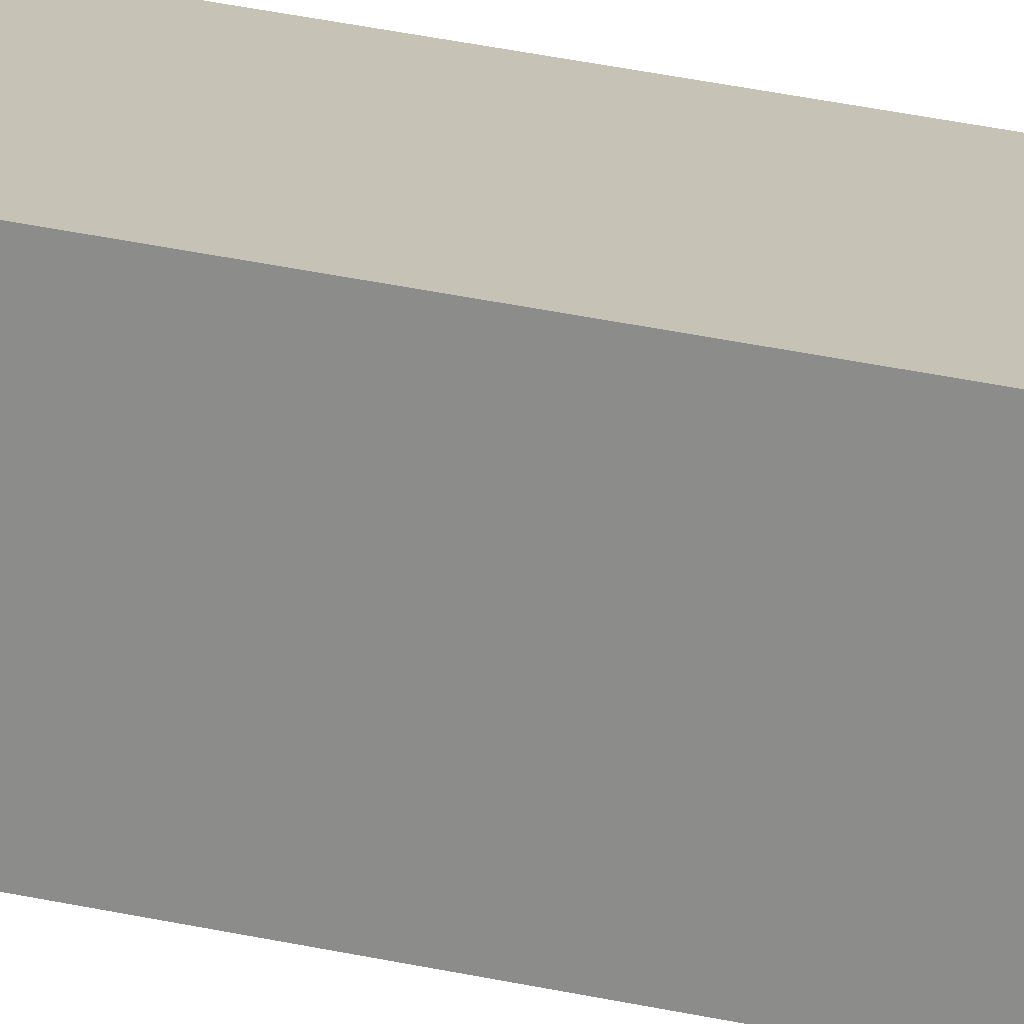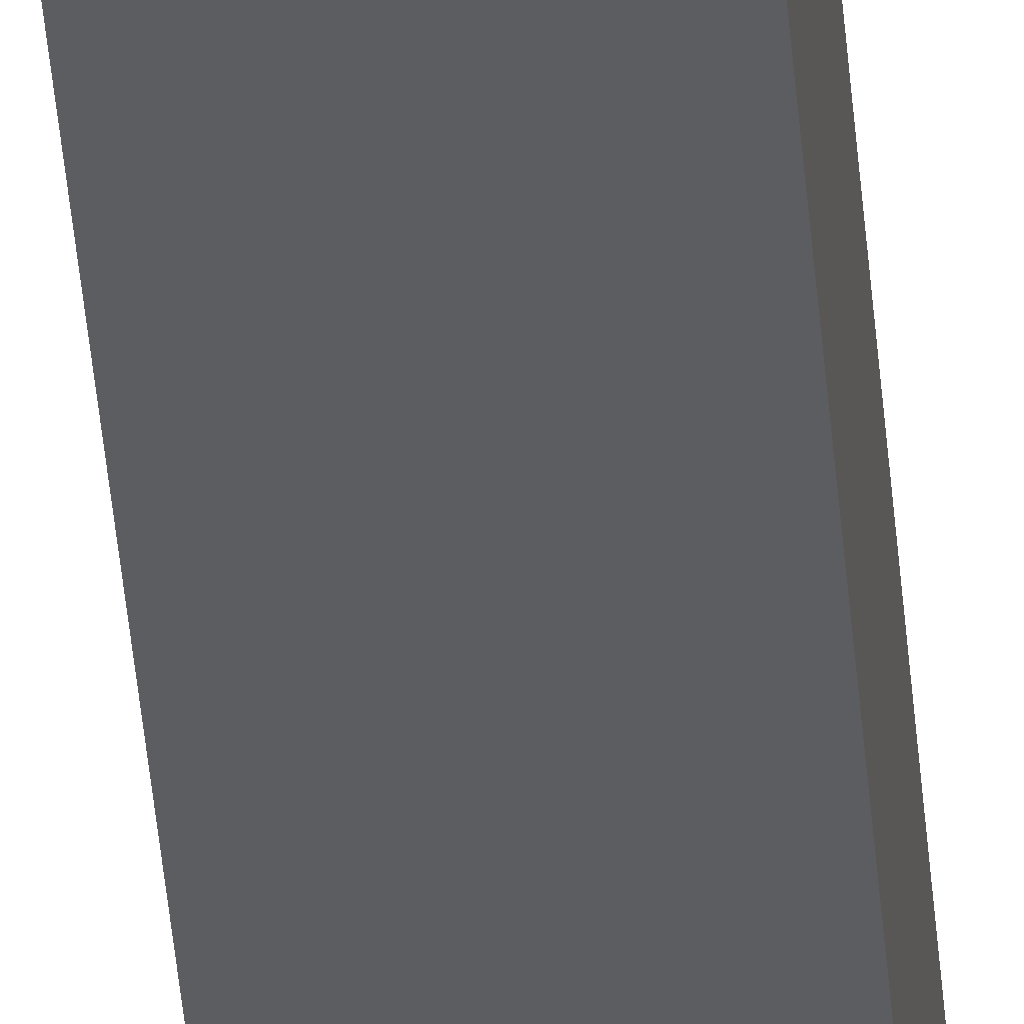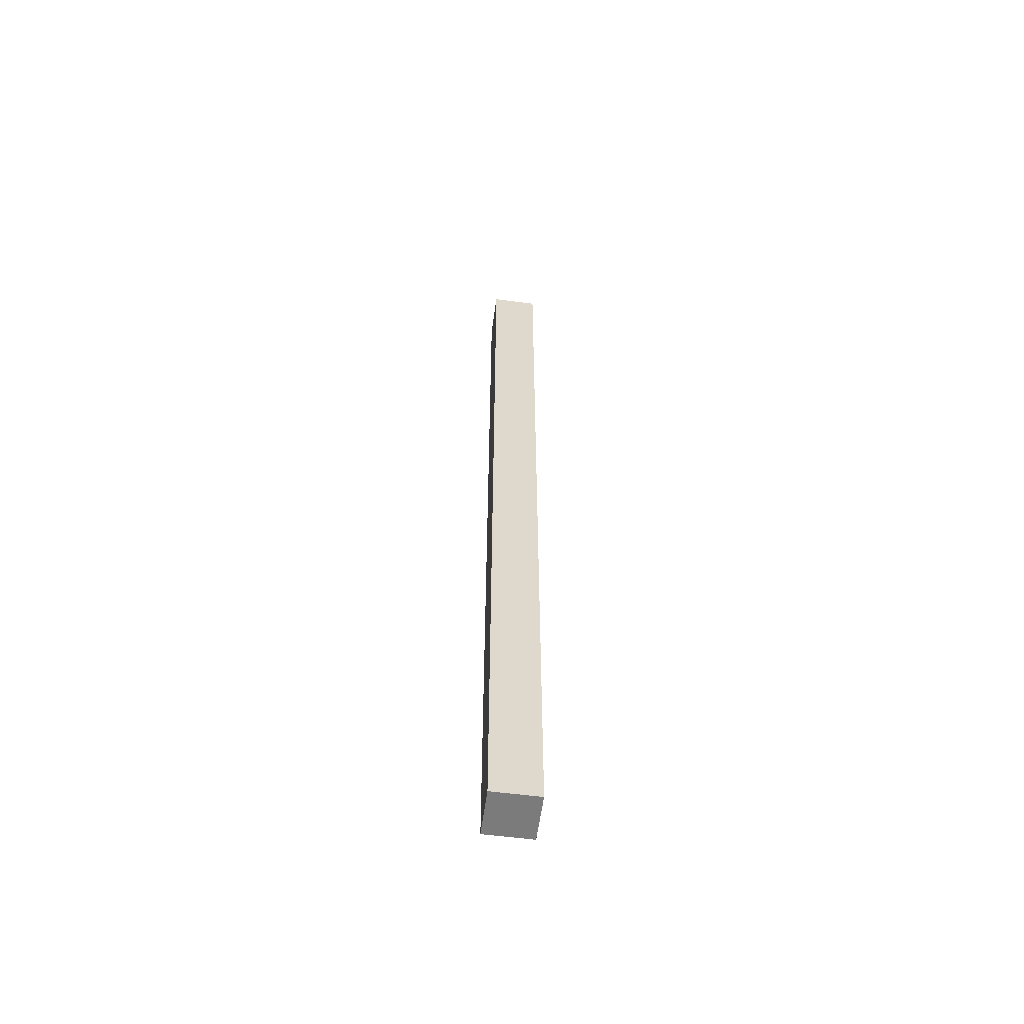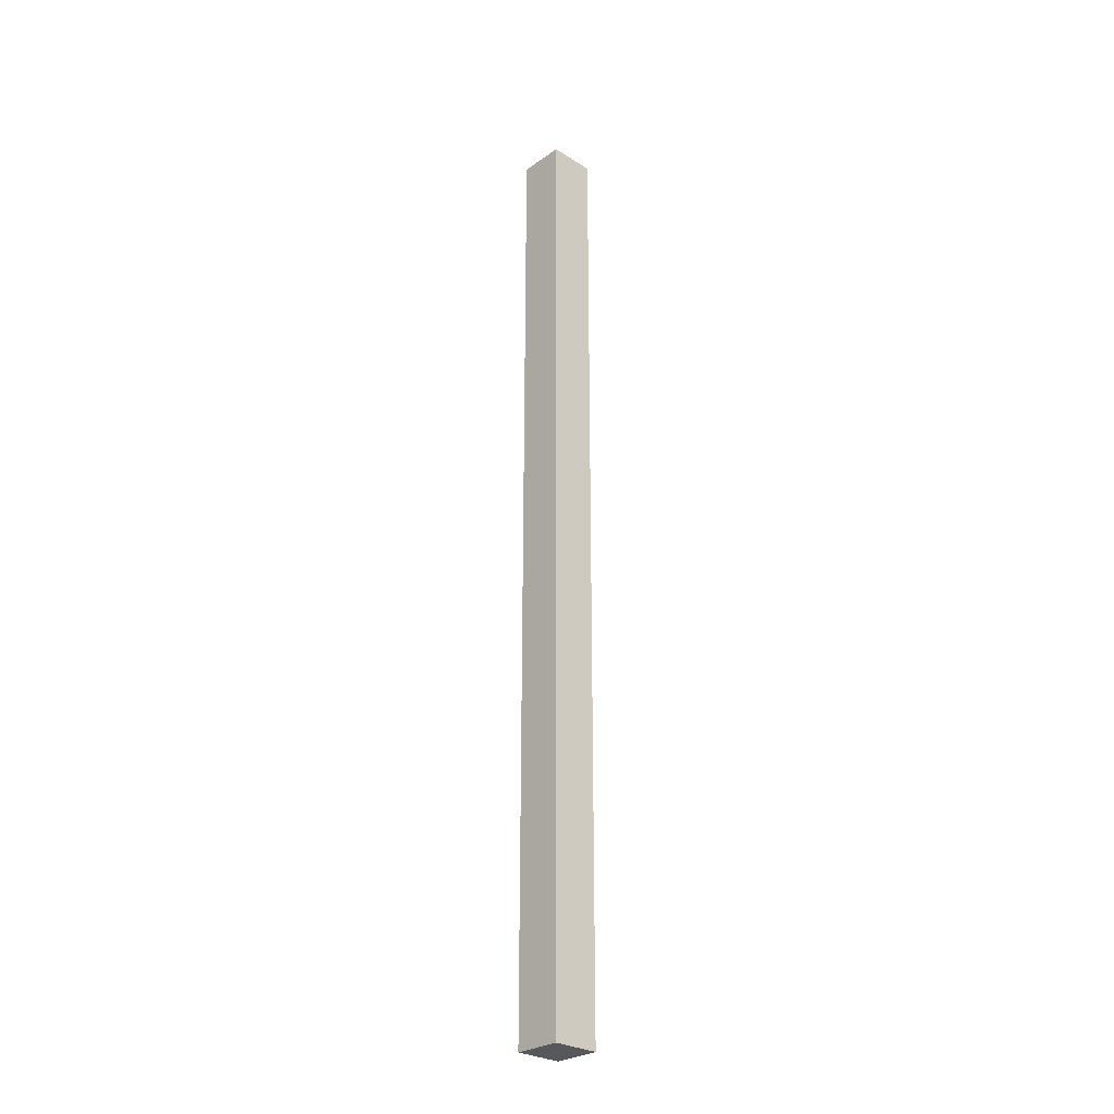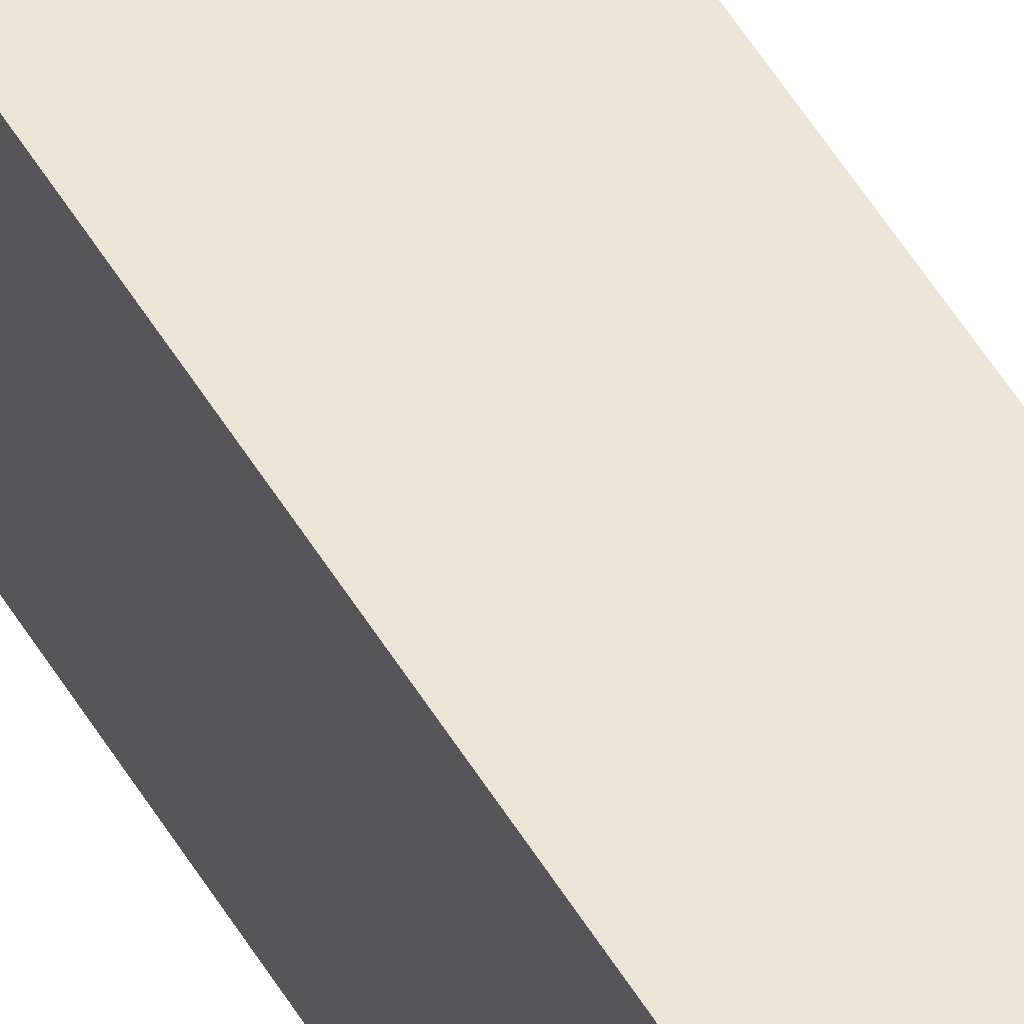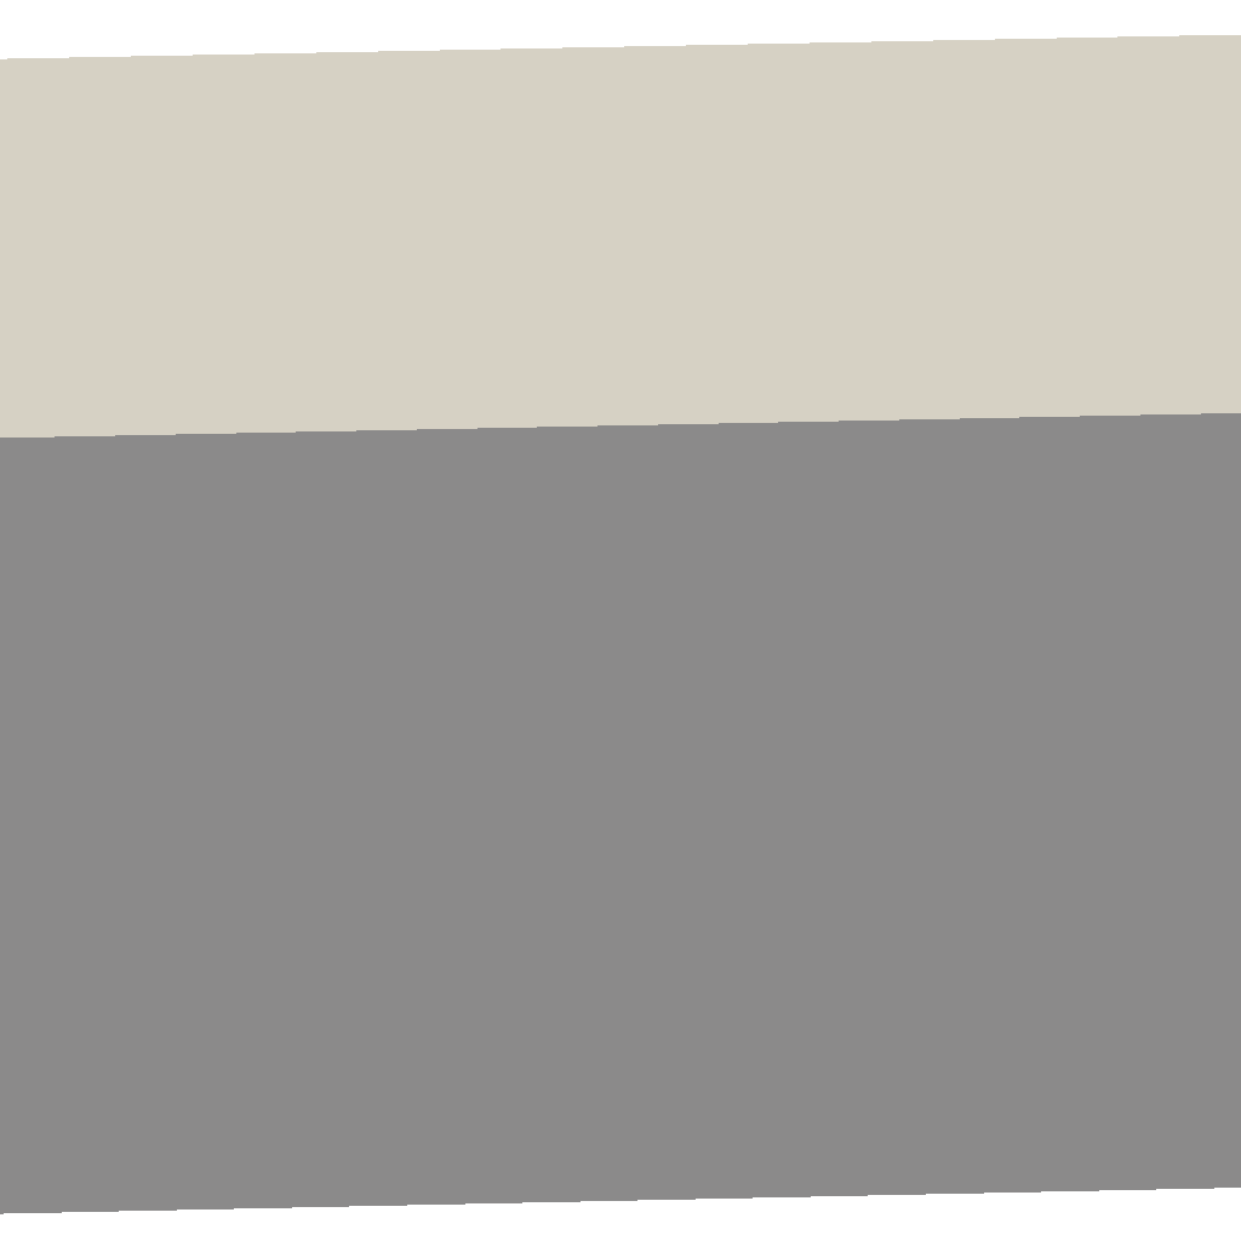
<metadata>
{"format":"obj","ext":"obj","renderer":"f3d","projection":"perspective","resolution":1024,"background":"white","views":[{"elev":19.2,"azim":117.2,"up":"+Y"},{"elev":-35.5,"azim":4.0,"up":"+Y"},{"elev":-58.5,"azim":82.3,"up":"+Z"},{"elev":-28.1,"azim":-43.5,"up":"+Z"},{"elev":45.8,"azim":152.4,"up":"+Y"},{"elev":26.6,"azim":-92.6,"up":"+Y"}]}
</metadata>
<code>
v 0 60 8
v 8 60 8
v 8 60 172
v 0 60 172
v 0 68 8
v 0 60 8
v 0 60 172
v 0 68 172
v 8 68 8
v 0 68 8
v 0 68 172
v 8 68 172
v 8 60 8
v 8 68 8
v 8 68 172
v 8 60 172
v 8 60 172
v 8 68 172
v 0 68 172
v 0 60 172
v 8 68 8
v 8 60 8
v 0 60 8
v 0 68 8
g eb6d2054-e31e-11ea-a351-54bf646e7e1f
f 1 2 4
f 4 2 3
g eb6d6e7a-e31e-11ea-a5b8-54bf646e7e1f
f 5 6 8
f 8 6 7
g eb6d9576-e31e-11ea-8b60-54bf646e7e1f
f 9 10 12
f 12 10 11
g eb6de3a6-e31e-11ea-a112-54bf646e7e1f
f 13 14 16
f 16 14 15
g eb6e31c0-e31e-11ea-bee7-54bf646e7e1f
f 18 19 17
f 17 19 20
g eb6e7ffa-e31e-11ea-bb5b-54bf646e7e1f
f 22 23 21
f 21 23 24

</code>
